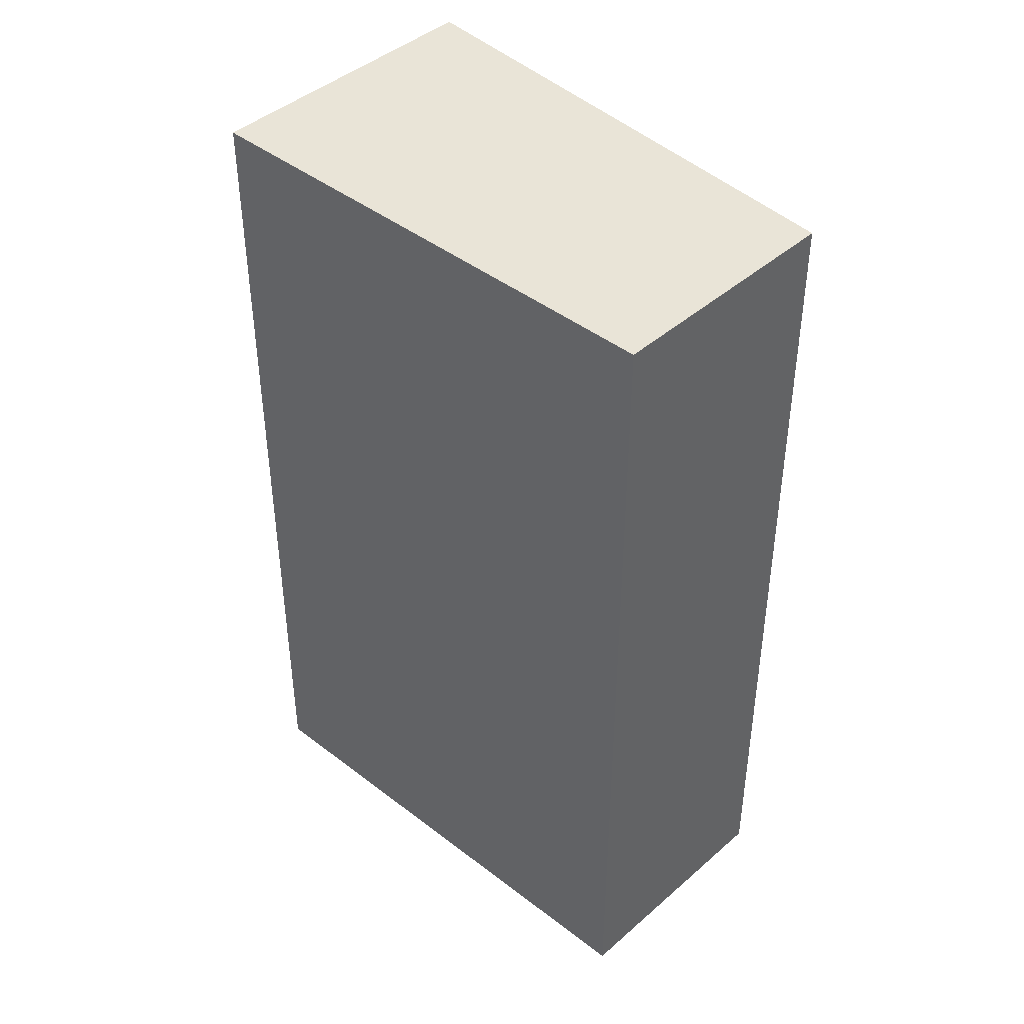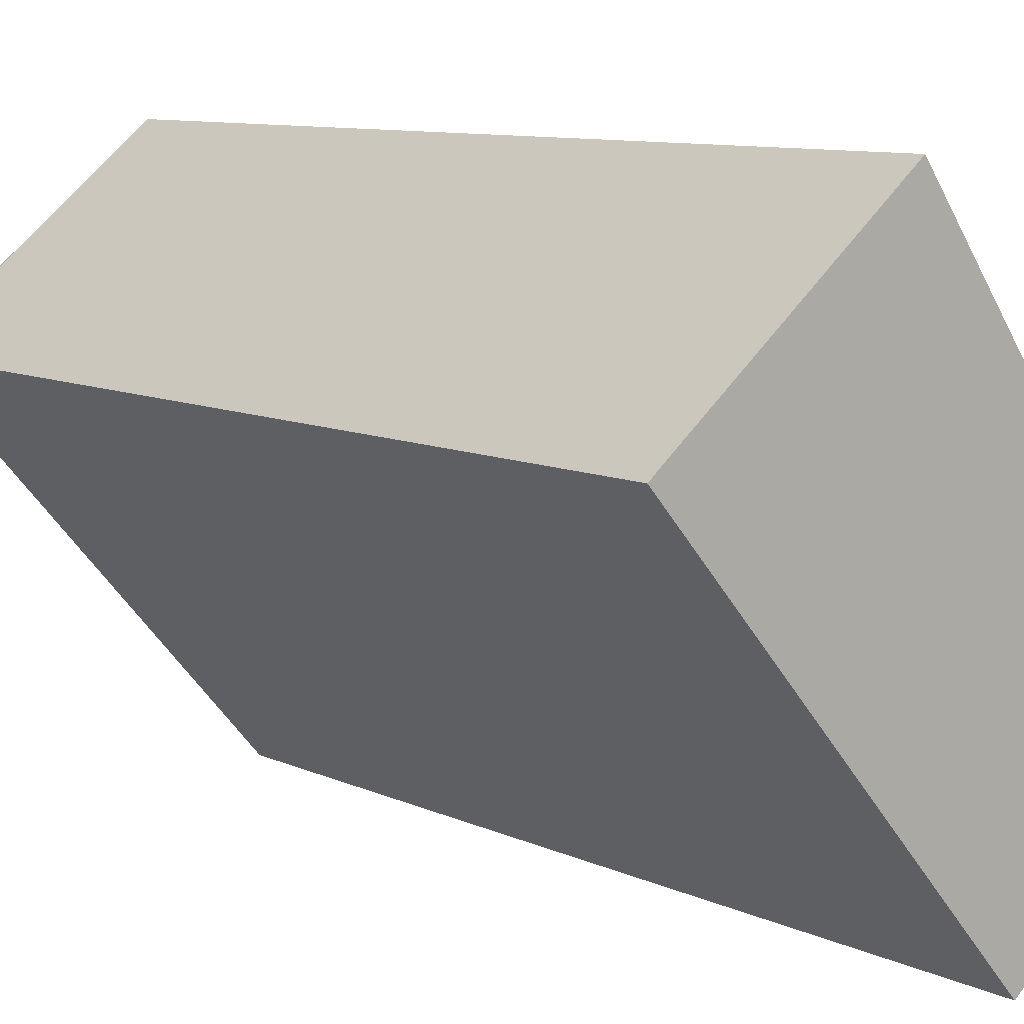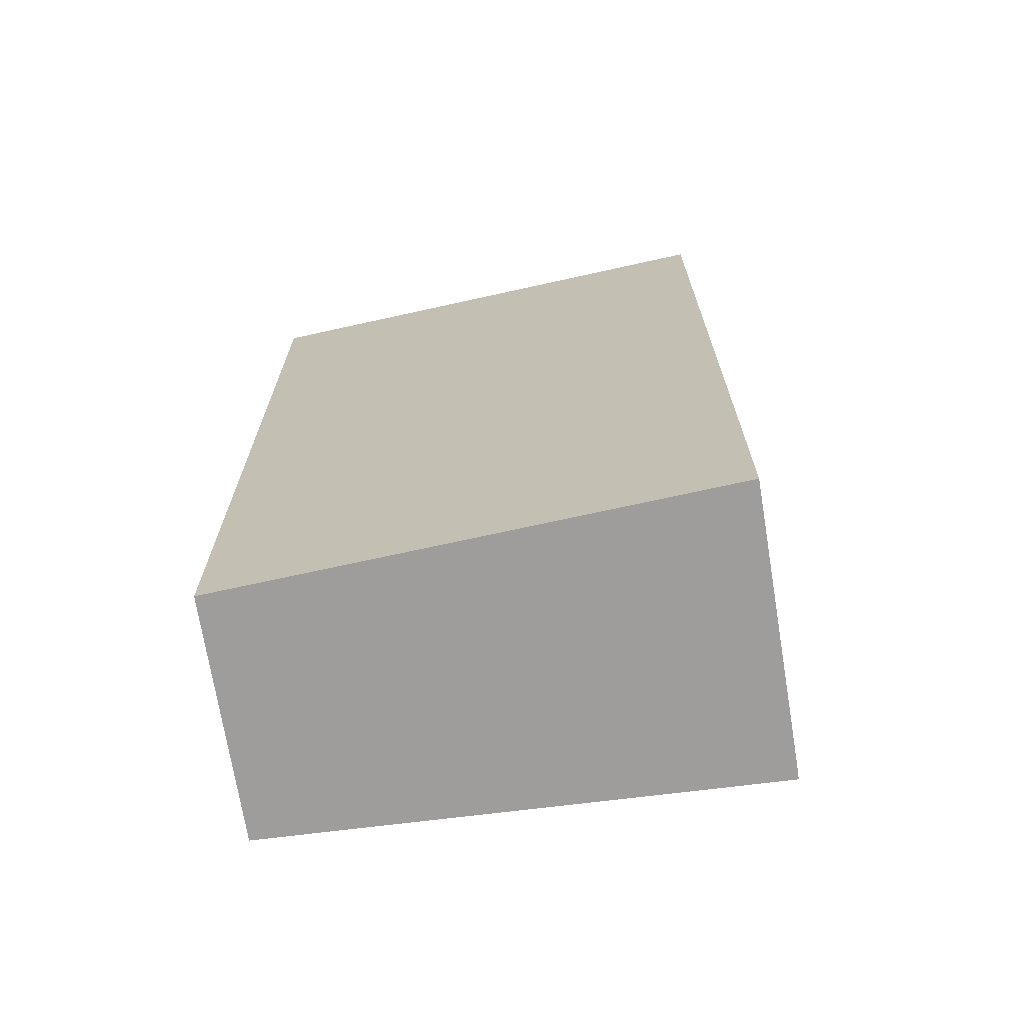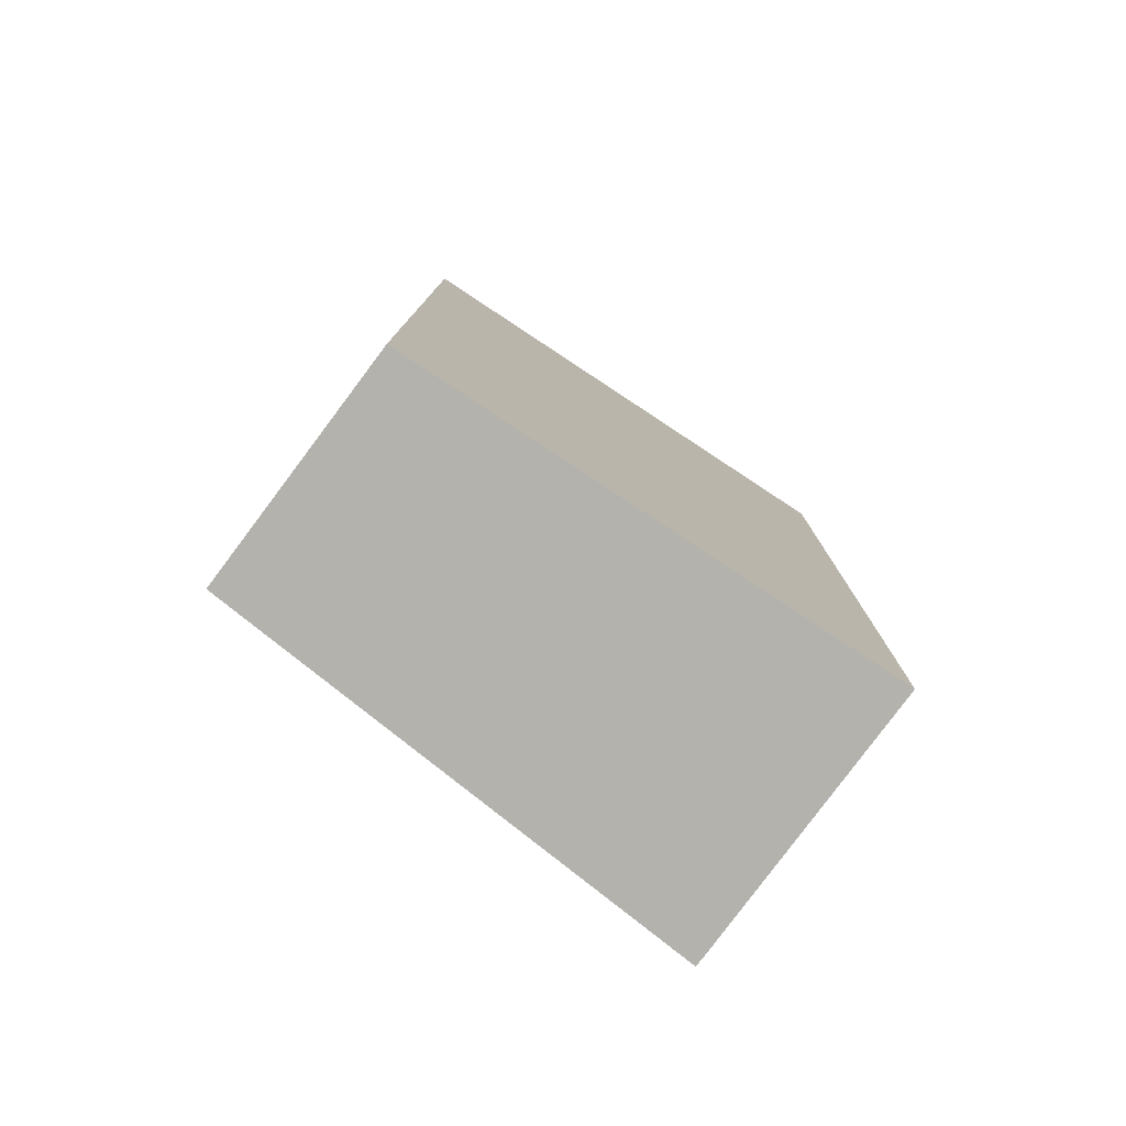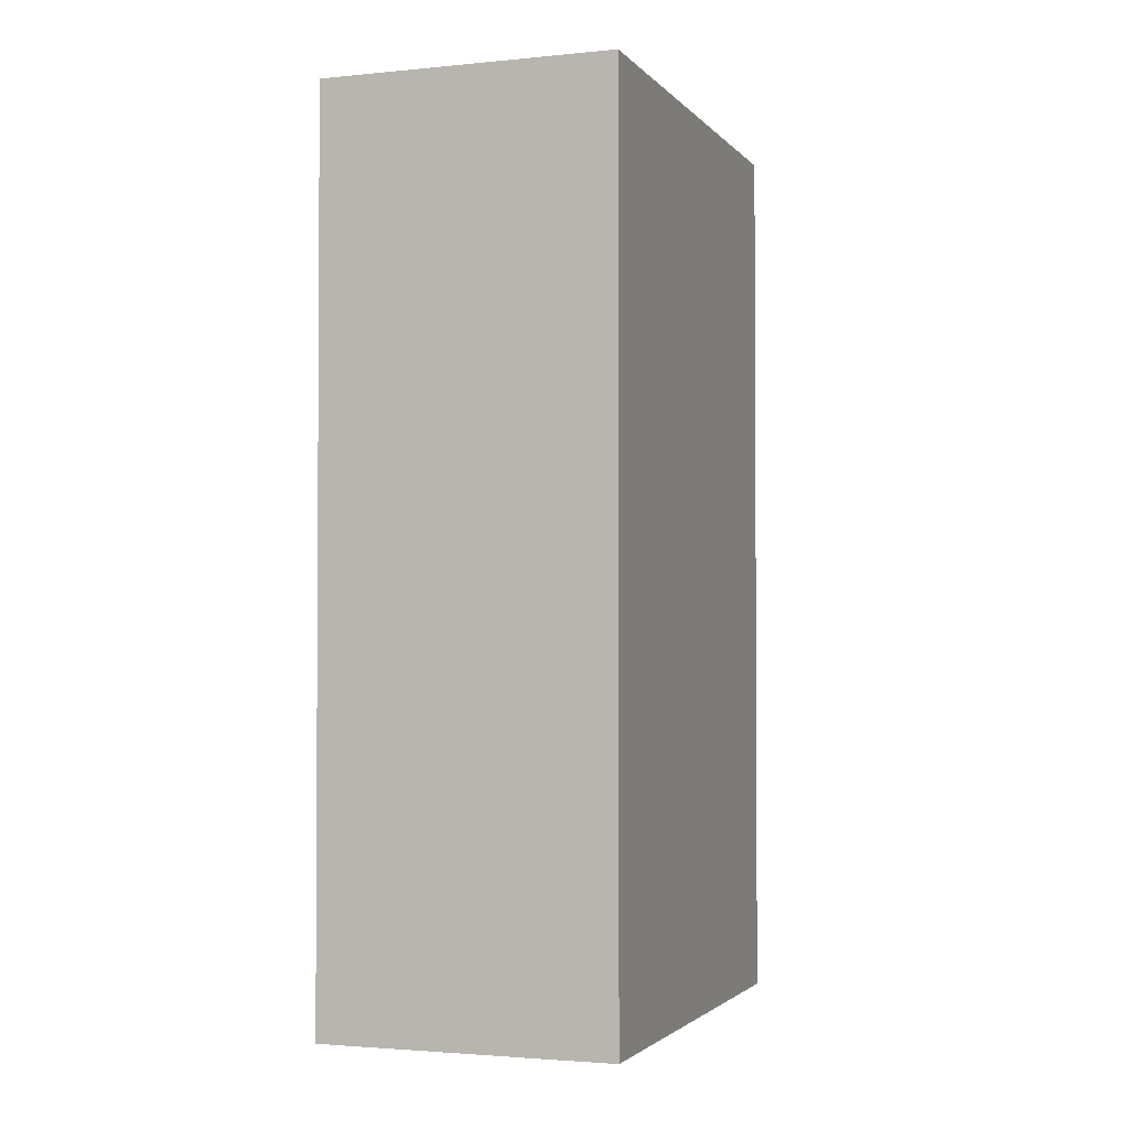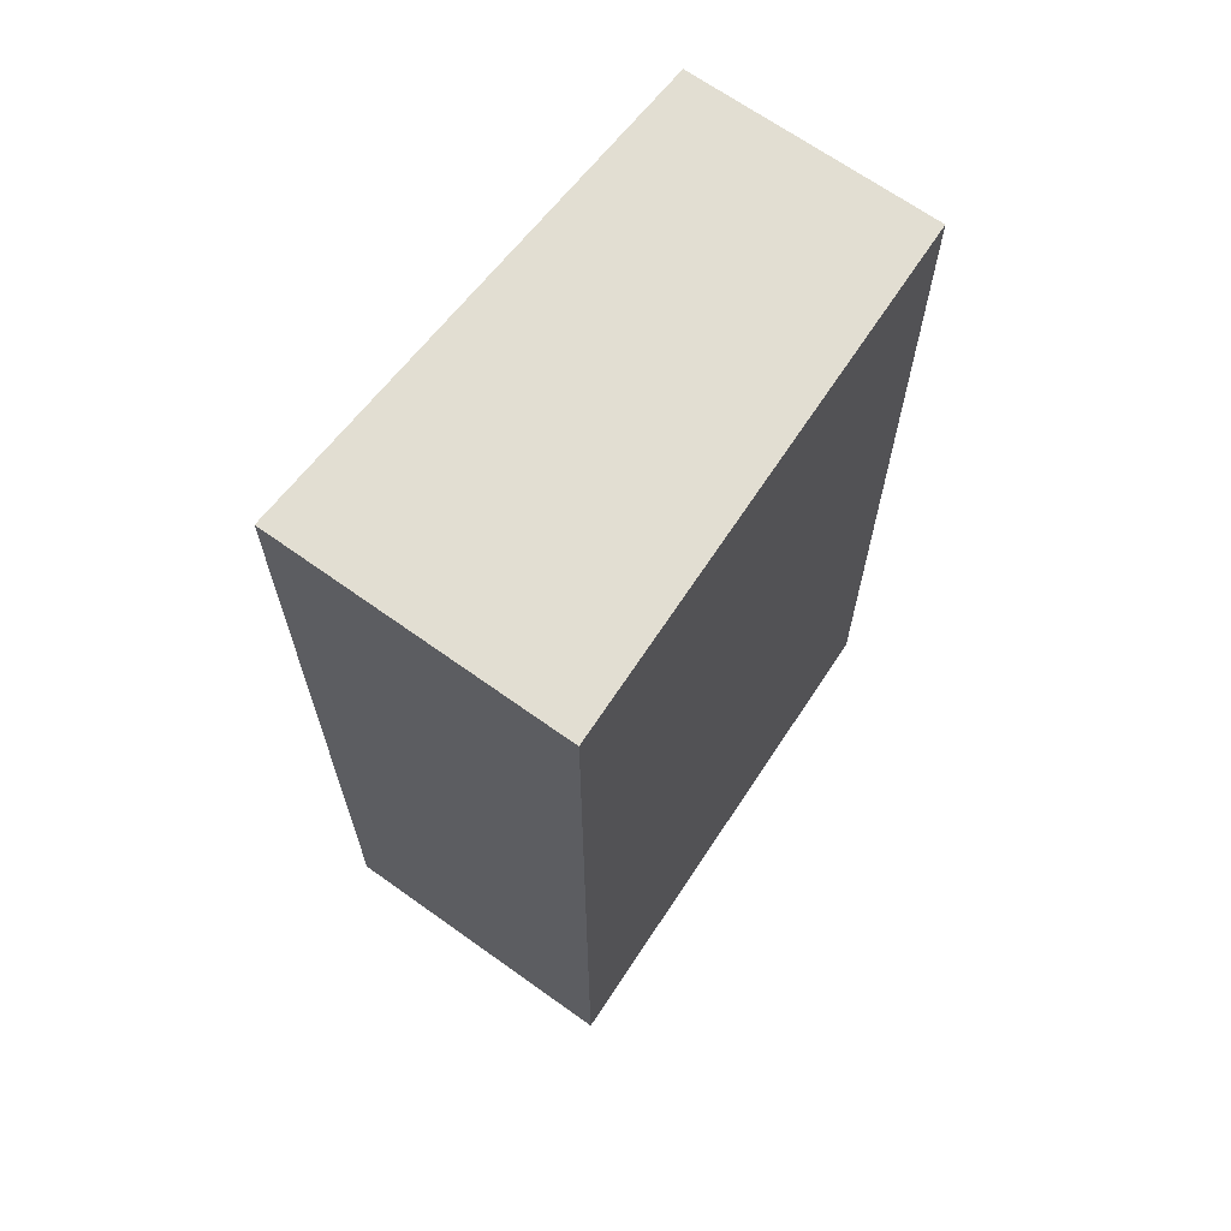
<metadata>
{"format":"obj","ext":"obj","renderer":"f3d","projection":"perspective","resolution":1024,"background":"white","views":[{"elev":43.5,"azim":173.4,"up":"+Y"},{"elev":9.2,"azim":140.7,"up":"+Z"},{"elev":-70.4,"azim":-41.8,"up":"+Y"},{"elev":-79.6,"azim":-87.7,"up":"+Y"},{"elev":-2.2,"azim":59.5,"up":"+Y"},{"elev":68.0,"azim":74.5,"up":"+Y"}]}
</metadata>
<code>
v  8.026 22.68 10.11
v  3.702 22.68 5.154
v  7.542 22.68 10.5
v  0 22.68 1.389e-15
v  8.275 22.68 9.912
v  4.855 22.68 -3.963
v  13.03 22.68 6.093
v  13.38 22.68 5.805
v  7.542 -6.431e-16 10.5
v  8.026 -6.192e-16 10.11
v  13.38 -3.555e-16 5.805
v  8.275 -6.069e-16 9.912
v  13.03 -3.731e-16 6.093
v  4.855 2.427e-16 -3.963
v  0 0 0
v  3.702 -3.156e-16 5.154
g defaultobject
f 1 2 3
f 2 1 4
f 4 1 5
f 4 5 6
f 6 5 7
f 6 7 8
f 9 1 3
f 1 9 5
f 5 9 7
f 7 9 8
f 8 9 10
f 8 10 11
f 11 10 12
f 11 12 13
f 11 6 8
f 6 11 14
f 14 4 6
f 4 14 15
f 2 9 3
f 9 2 4
f 9 4 16
f 16 4 15
f 16 10 9
f 10 16 12
f 12 16 13
f 13 16 11
f 11 16 14
f 14 16 15

</code>
